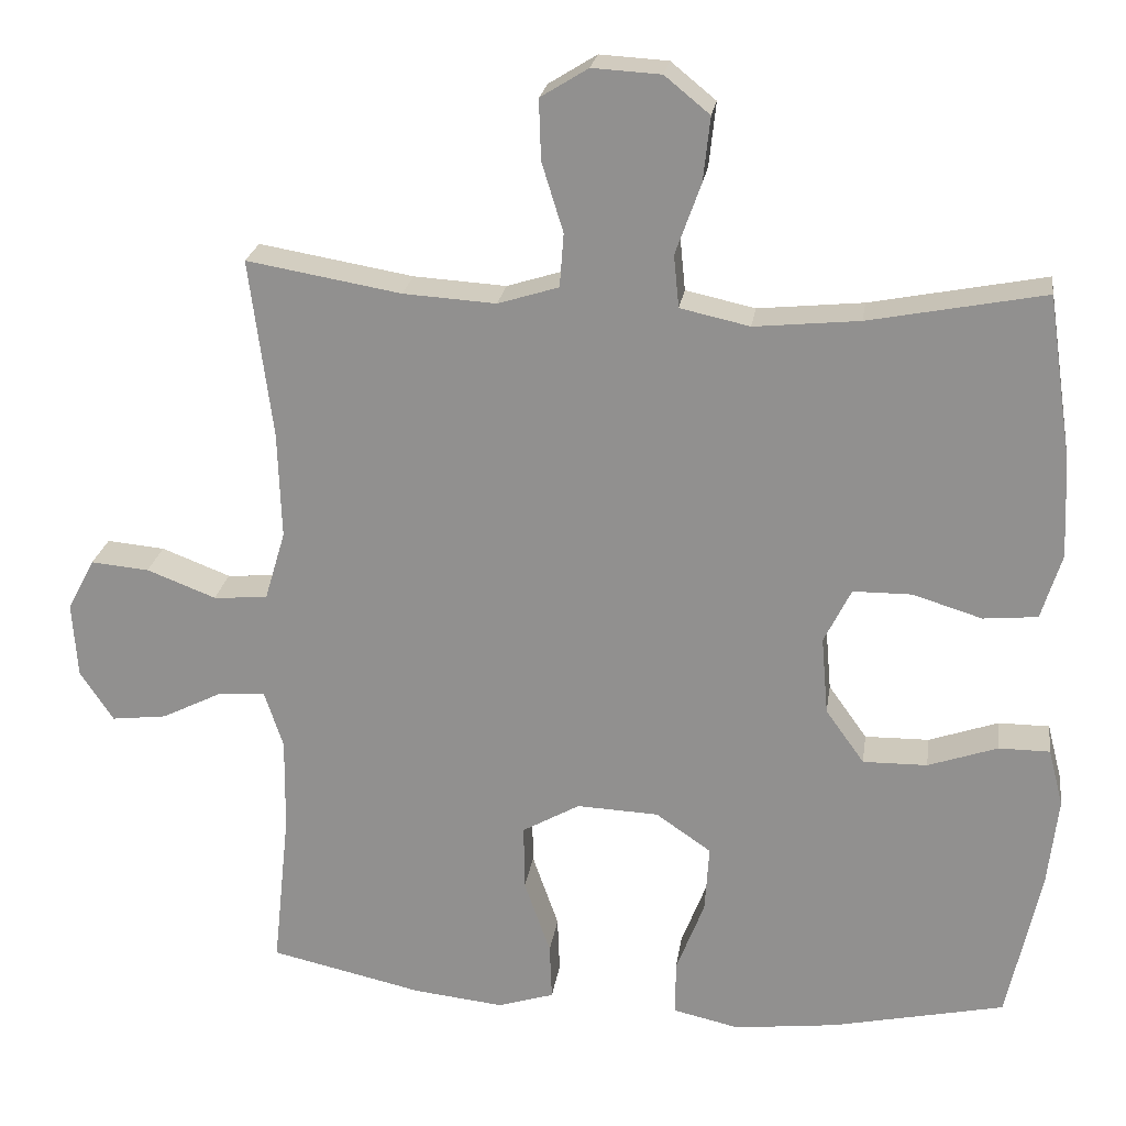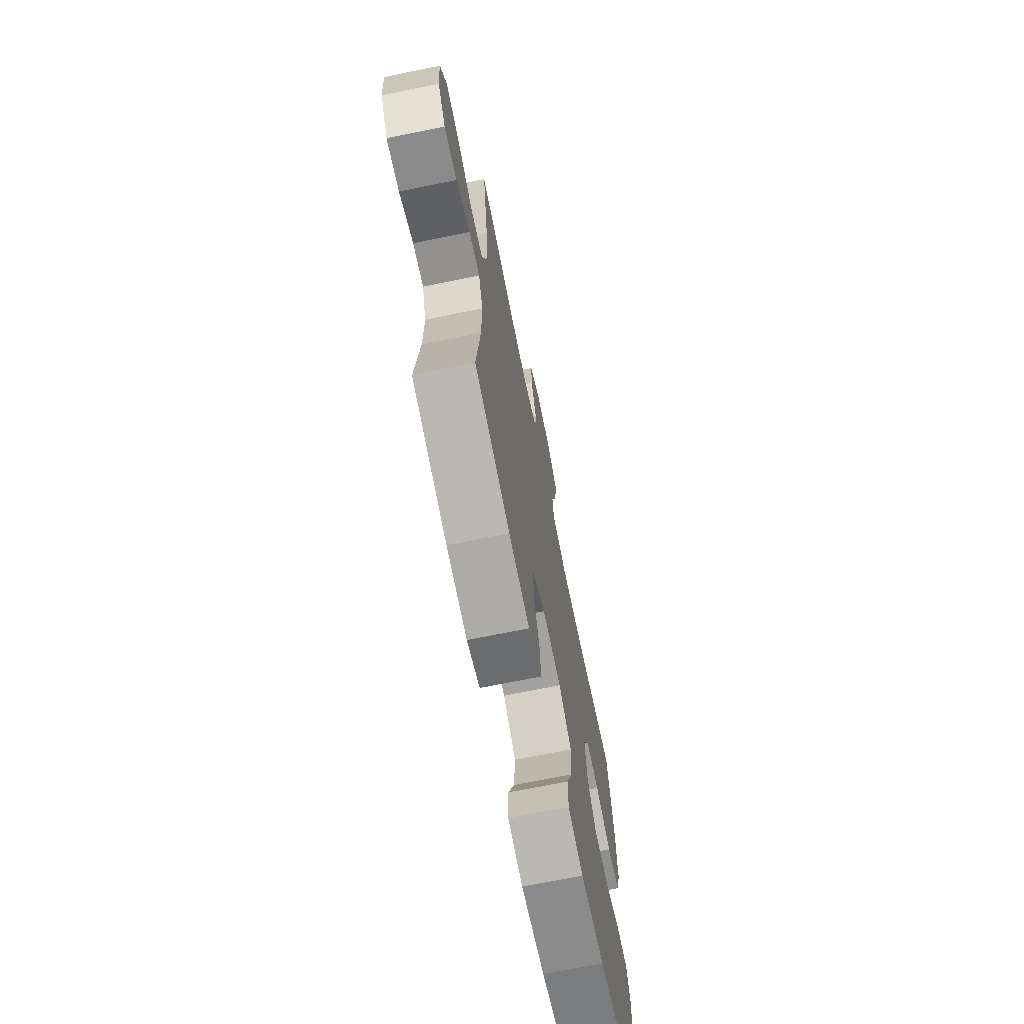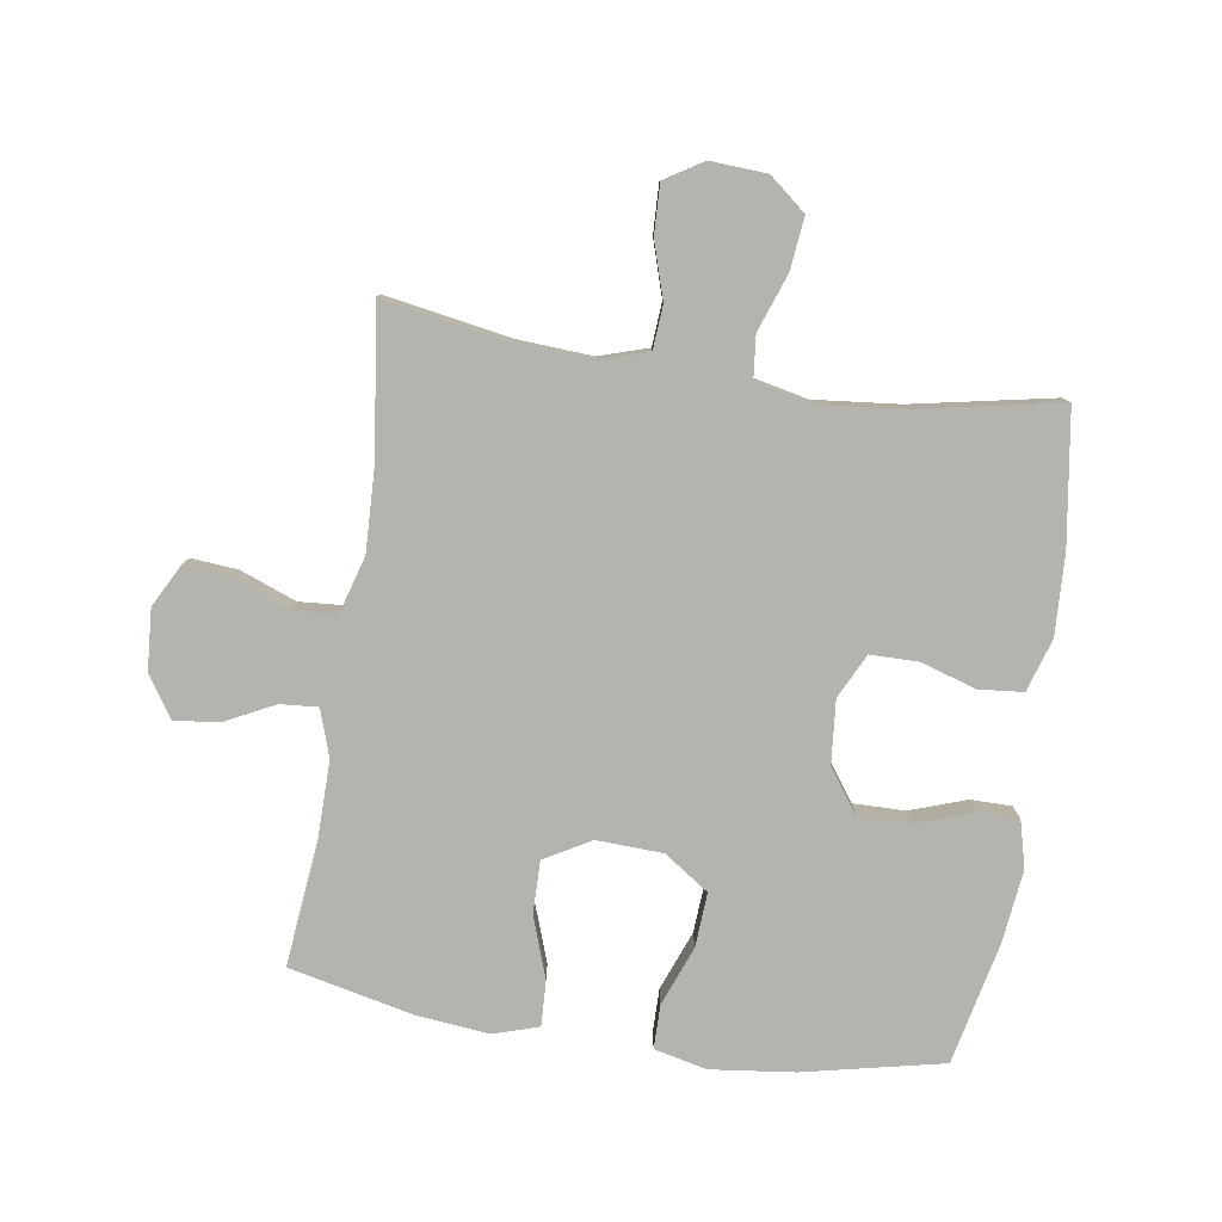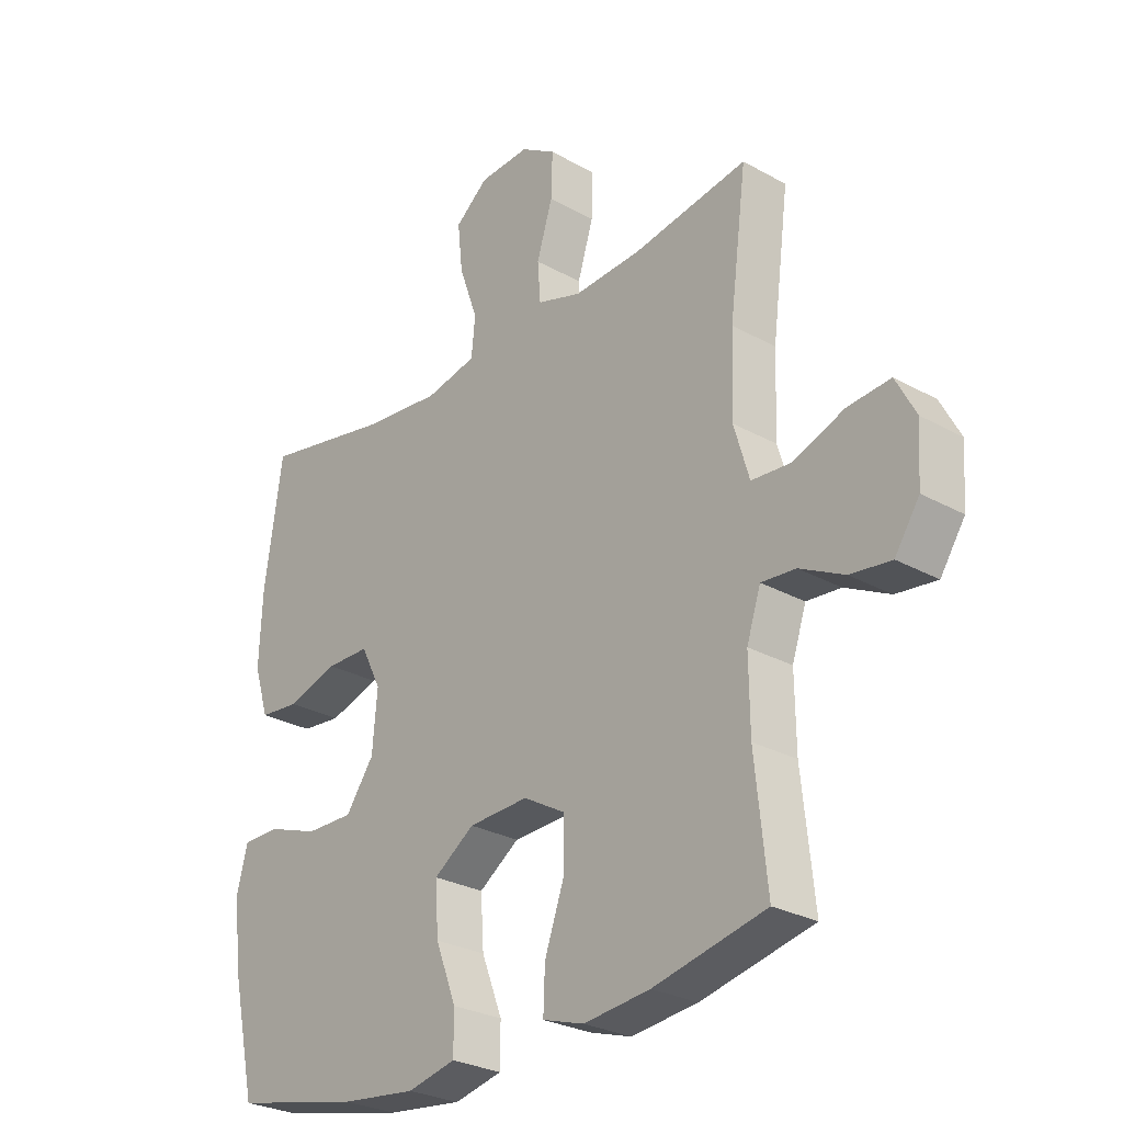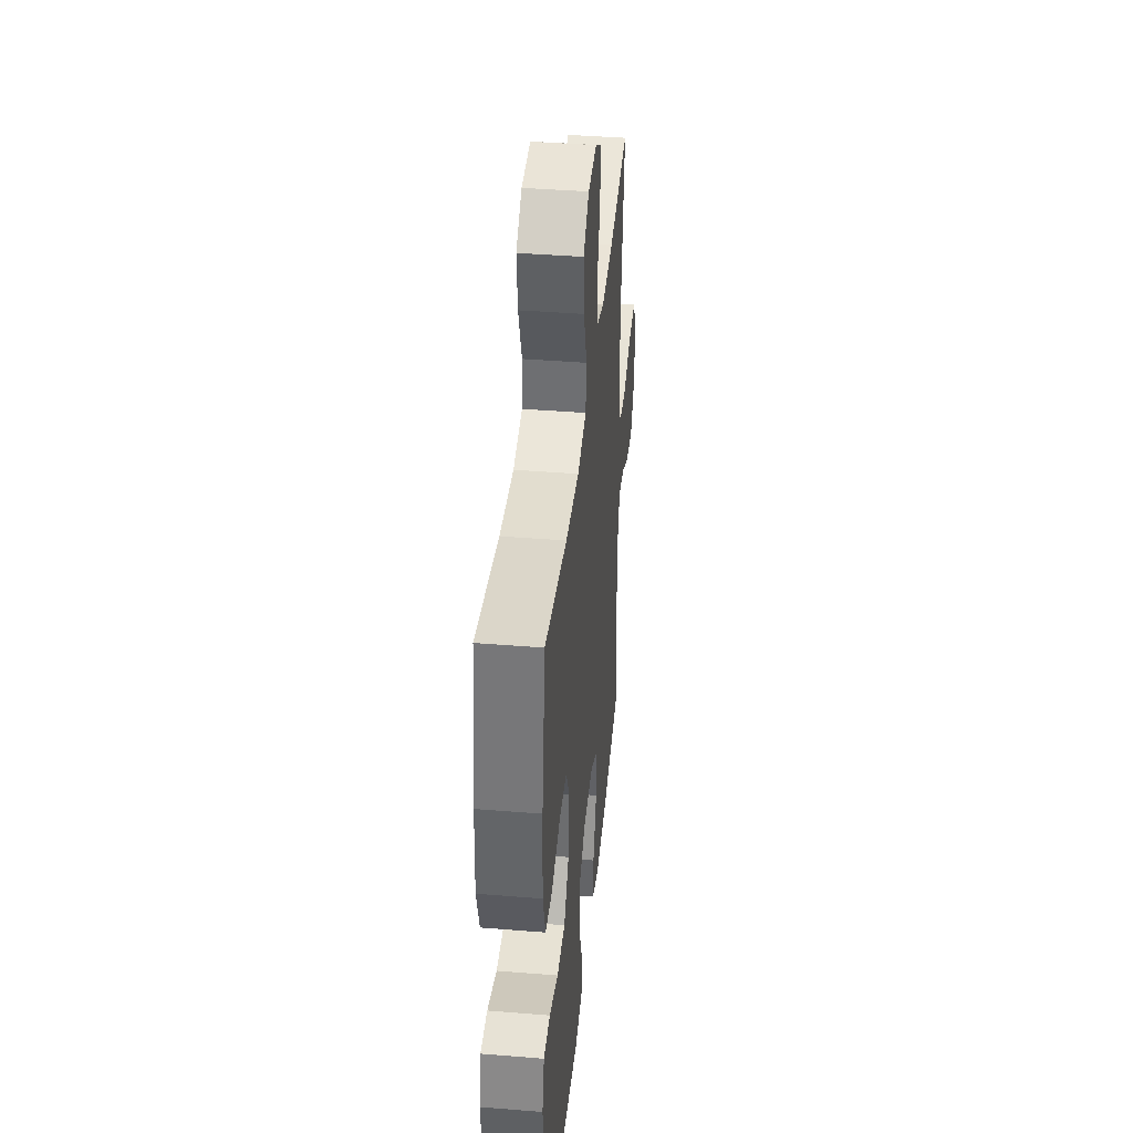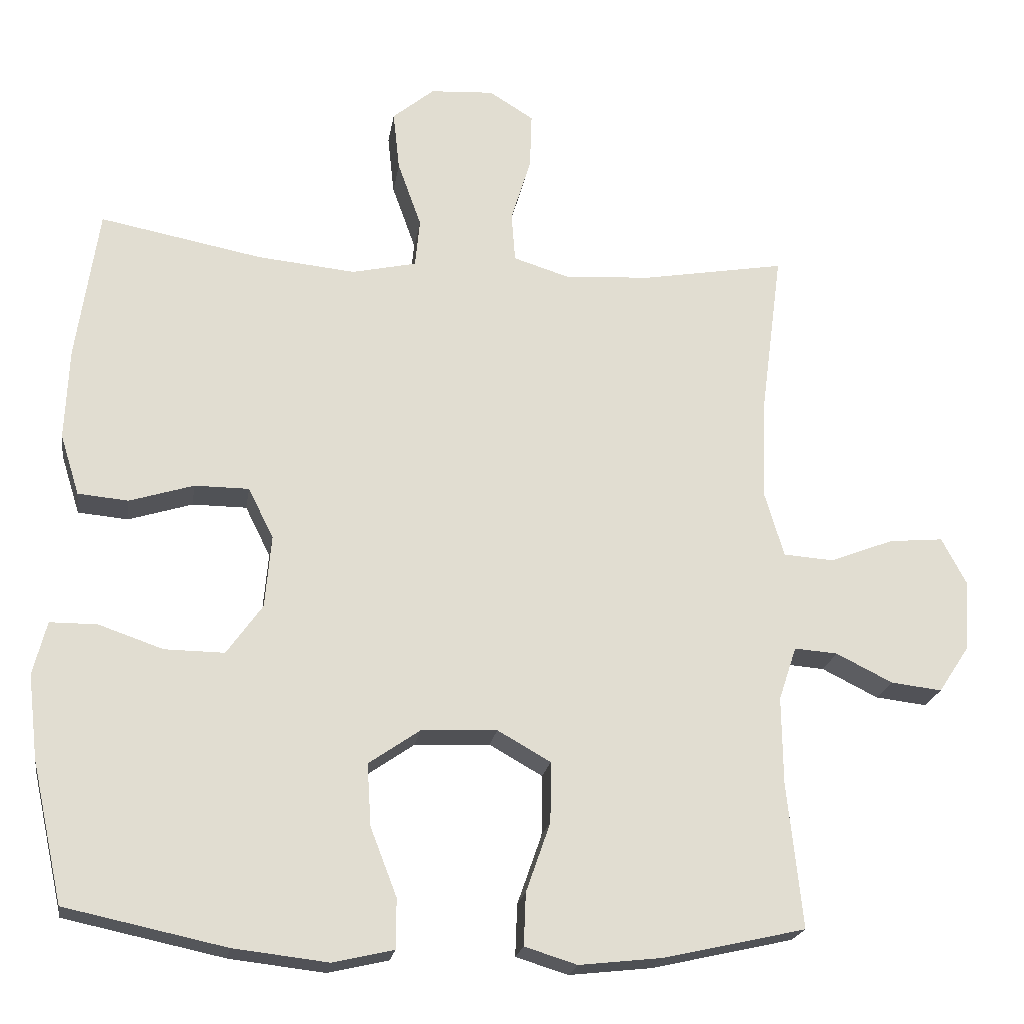
<metadata>
{"format":"obj","ext":"obj","renderer":"f3d","projection":"perspective","resolution":1024,"background":"white","views":[{"elev":22.8,"azim":8.2,"up":"+Z"},{"elev":-70.3,"azim":-78.5,"up":"+Z"},{"elev":-79.9,"azim":-8.6,"up":"+Y"},{"elev":-27.4,"azim":-130.7,"up":"+Z"},{"elev":40.4,"azim":95.7,"up":"+Z"},{"elev":-20.7,"azim":171.3,"up":"+Z"}]}
</metadata>
<code>
o path3762
v -0.4401 0.0375 0.2529
v -0.4354 0.0375 0.1143
v -0.4623 0.0375 0.02377
v -0.5325 0.0375 0.01878
v -0.6218 0.0375 0.05321
v -0.6974 0.0375 0.05996
v -0.7325 0.0375 -0.006289
v -0.7259 0.0375 -0.1039
v -0.6827 0.0375 -0.1694
v -0.611 0.0375 -0.1609
v -0.5325 0.0375 -0.1218
v -0.472 0.0375 -0.117
v -0.4473 0.0375 -0.1919
v -0.4487 0.0375 -0.3126
v -0.4702 0.0375 -0.5172
v -0.2722 0.0375 -0.5618
v -0.1552 0.0375 -0.5747
v -0.08212 0.0375 -0.5519
v -0.08502 0.0375 -0.4789
v -0.1191 0.0375 -0.3819
v -0.1202 0.0375 -0.2972
v -0.04587 0.0375 -0.2551
v 0.05996 0.0375 -0.2598
v 0.1317 0.0375 -0.3093
v 0.1261 0.0375 -0.3963
v 0.0892 0.0375 -0.4918
v 0.08953 0.0375 -0.5615
v 0.1745 0.0375 -0.581
v 0.3077 0.0375 -0.5653
v 0.5317 0.0375 -0.5172
v 0.5751 0.0375 -0.3208
v 0.5886 0.0375 -0.2041
v 0.5694 0.0375 -0.1297
v 0.5035 0.0375 -0.1295
v 0.4132 0.0375 -0.1606
v 0.3298 0.0375 -0.1617
v 0.2799 0.0375 -0.09163
v 0.271 0.0375 0.009104
v 0.3062 0.0375 0.07977
v 0.3823 0.0375 0.08016
v 0.4721 0.0375 0.05236
v 0.5423 0.0375 0.05899
v 0.5687 0.0375 0.1434
v 0.5632 0.0375 0.2713
v 0.5317 0.0375 0.4845
v 0.3044 0.0375 0.4406
v 0.1679 0.0375 0.4271
v 0.07772 0.0375 0.447
v 0.07089 0.0375 0.5145
v 0.1038 0.0375 0.6062
v 0.1129 0.0375 0.6897
v 0.05456 0.0375 0.7373
v -0.03416 0.0375 0.7426
v -0.09615 0.0375 0.7041
v -0.09357 0.0375 0.6262
v -0.06566 0.0375 0.5362
v -0.07094 0.0375 0.467
v -0.1498 0.0375 0.4424
v -0.2698 0.0375 0.45
v -0.4702 0.0375 0.4845
v -0.4401 -0.0375 0.2529
v -0.4354 -0.0375 0.1143
v -0.4623 -0.0375 0.02377
v -0.5325 -0.0375 0.01878
v -0.6218 -0.0375 0.05321
v -0.6974 -0.0375 0.05996
v -0.7325 -0.0375 -0.006289
v -0.7259 -0.0375 -0.1039
v -0.6827 -0.0375 -0.1694
v -0.611 -0.0375 -0.1609
v -0.5325 -0.0375 -0.1218
v -0.472 -0.0375 -0.117
v -0.4473 -0.0375 -0.1919
v -0.4487 -0.0375 -0.3126
v -0.4702 -0.0375 -0.5172
v -0.2722 -0.0375 -0.5618
v -0.1552 -0.0375 -0.5747
v -0.08212 -0.0375 -0.5519
v -0.08502 -0.0375 -0.4789
v -0.1191 -0.0375 -0.3819
v -0.1202 -0.0375 -0.2972
v -0.04587 -0.0375 -0.2551
v 0.05996 -0.0375 -0.2598
v 0.1317 -0.0375 -0.3093
v 0.1261 -0.0375 -0.3963
v 0.0892 -0.0375 -0.4918
v 0.08953 -0.0375 -0.5615
v 0.1745 -0.0375 -0.581
v 0.3077 -0.0375 -0.5653
v 0.5317 -0.0375 -0.5172
v 0.5751 -0.0375 -0.3208
v 0.5886 -0.0375 -0.2041
v 0.5694 -0.0375 -0.1297
v 0.5035 -0.0375 -0.1295
v 0.4132 -0.0375 -0.1606
v 0.3298 -0.0375 -0.1617
v 0.2799 -0.0375 -0.09163
v 0.271 -0.0375 0.009104
v 0.3062 -0.0375 0.07977
v 0.3823 -0.0375 0.08016
v 0.4721 -0.0375 0.05236
v 0.5423 -0.0375 0.05899
v 0.5687 -0.0375 0.1434
v 0.5632 -0.0375 0.2713
v 0.5317 -0.0375 0.4845
v 0.3044 -0.0375 0.4406
v 0.1679 -0.0375 0.4271
v 0.07772 -0.0375 0.447
v 0.07089 -0.0375 0.5145
v 0.1038 -0.0375 0.6062
v 0.1129 -0.0375 0.6897
v 0.05456 -0.0375 0.7373
v -0.03416 -0.0375 0.7426
v -0.09615 -0.0375 0.7041
v -0.09357 -0.0375 0.6262
v -0.06566 -0.0375 0.5362
v -0.07094 -0.0375 0.467
v -0.1498 -0.0375 0.4424
v -0.2698 -0.0375 0.45
v -0.4702 -0.0375 0.4845
v 0.08953 0.0375 -0.5615
v 0.08953 0.0375 -0.5615
v 0.1745 0.0375 -0.581
v 0.3077 0.0375 -0.5653
v -0.2722 0.0375 -0.5618
v -0.1552 0.0375 -0.5747
v -0.08212 0.0375 -0.5519
v -0.08212 0.0375 -0.5519
v 0.0892 0.0375 -0.4918
v -0.08502 0.0375 -0.4789
v -0.4702 0.0375 -0.5172
v -0.4702 0.0375 -0.5172
v 0.5317 0.0375 -0.5172
v 0.5317 0.0375 -0.5172
v 0.1261 0.0375 -0.3963
v -0.1191 0.0375 -0.3819
v 0.5751 0.0375 -0.3208
v -0.4487 0.0375 -0.3126
v 0.1317 0.0375 -0.3093
v -0.1202 0.0375 -0.2972
v -0.1202 0.0375 -0.2972
v 0.5886 0.0375 -0.2041
v -0.4473 0.0375 -0.1919
v 0.05996 0.0375 -0.2598
v -0.04587 0.0375 -0.2551
v 0.5694 0.0375 -0.1297
v 0.5694 0.0375 -0.1297
v -0.472 0.0375 -0.117
v -0.472 0.0375 -0.117
v 0.4132 0.0375 -0.1606
v 0.3298 0.0375 -0.1617
v -0.7259 0.0375 -0.1039
v -0.6827 0.0375 -0.1694
v -0.6827 0.0375 -0.1694
v -0.611 0.0375 -0.1609
v 0.2799 0.0375 -0.09163
v -0.5325 0.0375 -0.1218
v 0.5035 0.0375 -0.1295
v -0.7325 0.0375 -0.006289
v 0.271 0.0375 0.009104
v -0.6974 0.0375 0.05996
v -0.6974 0.0375 0.05996
v -0.4623 0.0375 0.02377
v -0.4623 0.0375 0.02377
v -0.5325 0.0375 0.01878
v 0.3062 0.0375 0.07977
v 0.3062 0.0375 0.07977
v -0.6218 0.0375 0.05321
v -0.4354 0.0375 0.1143
v 0.3823 0.0375 0.08016
v 0.4721 0.0375 0.05236
v 0.5423 0.0375 0.05899
v 0.5423 0.0375 0.05899
v 0.5687 0.0375 0.1434
v -0.4401 0.0375 0.2529
v 0.5632 0.0375 0.2713
v 0.1679 0.0375 0.4271
v 0.07772 0.0375 0.447
v 0.07772 0.0375 0.447
v 0.3044 0.0375 0.4406
v -0.1498 0.0375 0.4424
v -0.2698 0.0375 0.45
v -0.07094 0.0375 0.467
v -0.07094 0.0375 0.467
v 0.07089 0.0375 0.5145
v -0.4702 0.0375 0.4845
v -0.4702 0.0375 0.4845
v 0.5317 0.0375 0.4845
v 0.5317 0.0375 0.4845
v -0.06566 0.0375 0.5362
v 0.1038 0.0375 0.6062
v -0.09357 0.0375 0.6262
v 0.1129 0.0375 0.6897
v -0.09615 0.0375 0.7041
v 0.05456 0.0375 0.7373
v -0.03416 0.0375 0.7426
v 0.08953 -0.0375 -0.5615
v 0.08953 -0.0375 -0.5615
v 0.1745 -0.0375 -0.581
v 0.3077 -0.0375 -0.5653
v -0.2722 -0.0375 -0.5618
v -0.1552 -0.0375 -0.5747
v -0.08212 -0.0375 -0.5519
v -0.08212 -0.0375 -0.5519
v 0.0892 -0.0375 -0.4918
v -0.08502 -0.0375 -0.4789
v -0.4702 -0.0375 -0.5172
v -0.4702 -0.0375 -0.5172
v 0.5317 -0.0375 -0.5172
v 0.5317 -0.0375 -0.5172
v 0.1261 -0.0375 -0.3963
v -0.1191 -0.0375 -0.3819
v 0.5751 -0.0375 -0.3208
v -0.4487 -0.0375 -0.3126
v 0.1317 -0.0375 -0.3093
v -0.1202 -0.0375 -0.2972
v -0.1202 -0.0375 -0.2972
v 0.5886 -0.0375 -0.2041
v -0.4473 -0.0375 -0.1919
v 0.05996 -0.0375 -0.2598
v -0.04587 -0.0375 -0.2551
v 0.5694 -0.0375 -0.1297
v 0.5694 -0.0375 -0.1297
v -0.472 -0.0375 -0.117
v -0.472 -0.0375 -0.117
v 0.4132 -0.0375 -0.1606
v 0.3298 -0.0375 -0.1617
v -0.7259 -0.0375 -0.1039
v -0.6827 -0.0375 -0.1694
v -0.6827 -0.0375 -0.1694
v -0.611 -0.0375 -0.1609
v 0.2799 -0.0375 -0.09163
v -0.5325 -0.0375 -0.1218
v 0.5035 -0.0375 -0.1295
v -0.7325 -0.0375 -0.006289
v 0.271 -0.0375 0.009104
v -0.6974 -0.0375 0.05996
v -0.6974 -0.0375 0.05996
v -0.4623 -0.0375 0.02377
v -0.4623 -0.0375 0.02377
v -0.5325 -0.0375 0.01878
v 0.3062 -0.0375 0.07977
v 0.3062 -0.0375 0.07977
v -0.6218 -0.0375 0.05321
v -0.4354 -0.0375 0.1143
v 0.3823 -0.0375 0.08016
v 0.4721 -0.0375 0.05236
v 0.5423 -0.0375 0.05899
v 0.5423 -0.0375 0.05899
v 0.5687 -0.0375 0.1434
v -0.4401 -0.0375 0.2529
v 0.5632 -0.0375 0.2713
v 0.1679 -0.0375 0.4271
v 0.07772 -0.0375 0.447
v 0.07772 -0.0375 0.447
v 0.3044 -0.0375 0.4406
v -0.1498 -0.0375 0.4424
v -0.2698 -0.0375 0.45
v -0.07094 -0.0375 0.467
v -0.07094 -0.0375 0.467
v 0.07089 -0.0375 0.5145
v -0.4702 -0.0375 0.4845
v -0.4702 -0.0375 0.4845
v 0.5317 -0.0375 0.4845
v 0.5317 -0.0375 0.4845
v -0.06566 -0.0375 0.5362
v 0.1038 -0.0375 0.6062
v -0.09357 -0.0375 0.6262
v 0.1129 -0.0375 0.6897
v -0.09615 -0.0375 0.7041
v 0.05456 -0.0375 0.7373
v -0.03416 -0.0375 0.7426
f 234 218 222
f 271 272 268
f 269 271 267
f 199 211 205
f 227 200 213
f 245 239 221
f 257 221 236
f 245 257 251
f 236 220 232
f 267 268 266
f 221 220 236
f 201 212 214
f 224 241 233
f 201 214 207
f 219 216 224
f 206 202 203
f 202 206 201
f 212 201 206
f 251 258 262
f 232 215 227
f 213 226 227
f 218 226 213
f 271 268 267
f 250 247 248
f 231 244 228
f 227 215 200
f 244 231 233
f 268 272 270
f 244 233 241
f 212 216 214
f 226 218 234
f 256 252 264
f 215 232 220
f 221 257 245
f 214 216 219
f 213 200 209
f 239 216 221
f 242 246 256
f 266 259 261
f 252 246 250
f 261 259 254
f 199 205 197
f 229 231 228
f 237 235 244
f 241 224 239
f 235 228 244
f 200 211 199
f 256 246 252
f 224 216 239
f 254 242 253
f 200 215 211
f 253 242 256
f 254 259 257
f 267 266 261
f 254 257 236
f 246 247 250
f 258 251 257
f 254 236 242
f 122 28 88 198
f 28 29 89 88
f 16 17 77 76
f 17 128 204 77
f 26 27 87 86
f 18 19 79 78
f 132 16 76 208
f 29 134 210 89
f 25 26 86 85
f 19 20 80 79
f 30 31 91 90
f 14 15 75 74
f 24 25 85 84
f 20 141 217 80
f 31 32 92 91
f 13 14 74 73
f 23 24 84 83
f 21 22 82 81
f 22 23 83 82
f 32 147 223 92
f 149 13 73 225
f 35 36 96 95
f 8 154 230 68
f 9 10 70 69
f 36 37 97 96
f 10 11 71 70
f 34 35 95 94
f 33 34 94 93
f 11 12 72 71
f 7 8 68 67
f 37 38 98 97
f 162 7 67 238
f 164 4 64 240
f 38 167 243 98
f 5 6 66 65
f 4 5 65 64
f 2 3 63 62
f 40 41 101 100
f 41 173 249 101
f 42 43 103 102
f 39 40 100 99
f 1 2 62 61
f 43 44 104 103
f 47 179 255 107
f 46 47 107 106
f 58 59 119 118
f 184 58 118 260
f 48 49 109 108
f 187 1 61 263
f 189 46 106 265
f 44 45 105 104
f 56 57 117 116
f 59 60 120 119
f 49 50 110 109
f 55 56 116 115
f 50 51 111 110
f 54 55 115 114
f 51 52 112 111
f 53 54 114 113
f 52 53 113 112
f 158 146 142
f 195 192 196
f 193 191 195
f 123 129 135
f 151 137 124
f 169 145 163
f 181 160 145
f 169 175 181
f 160 156 144
f 191 190 192
f 145 160 144
f 125 138 136
f 148 157 165
f 125 131 138
f 143 148 140
f 130 127 126
f 126 125 130
f 136 130 125
f 175 186 182
f 156 151 139
f 137 151 150
f 142 137 150
f 195 191 192
f 174 172 171
f 155 152 168
f 151 124 139
f 168 157 155
f 192 194 196
f 168 165 157
f 136 138 140
f 150 158 142
f 180 188 176
f 139 144 156
f 145 169 181
f 138 143 140
f 137 133 124
f 163 145 140
f 166 180 170
f 190 185 183
f 176 174 170
f 185 178 183
f 123 121 129
f 153 152 155
f 161 168 159
f 165 163 148
f 159 168 152
f 124 123 135
f 180 176 170
f 148 163 140
f 178 177 166
f 124 135 139
f 177 180 166
f 178 181 183
f 191 185 190
f 178 160 181
f 170 174 171
f 182 181 175
f 178 166 160

</code>
